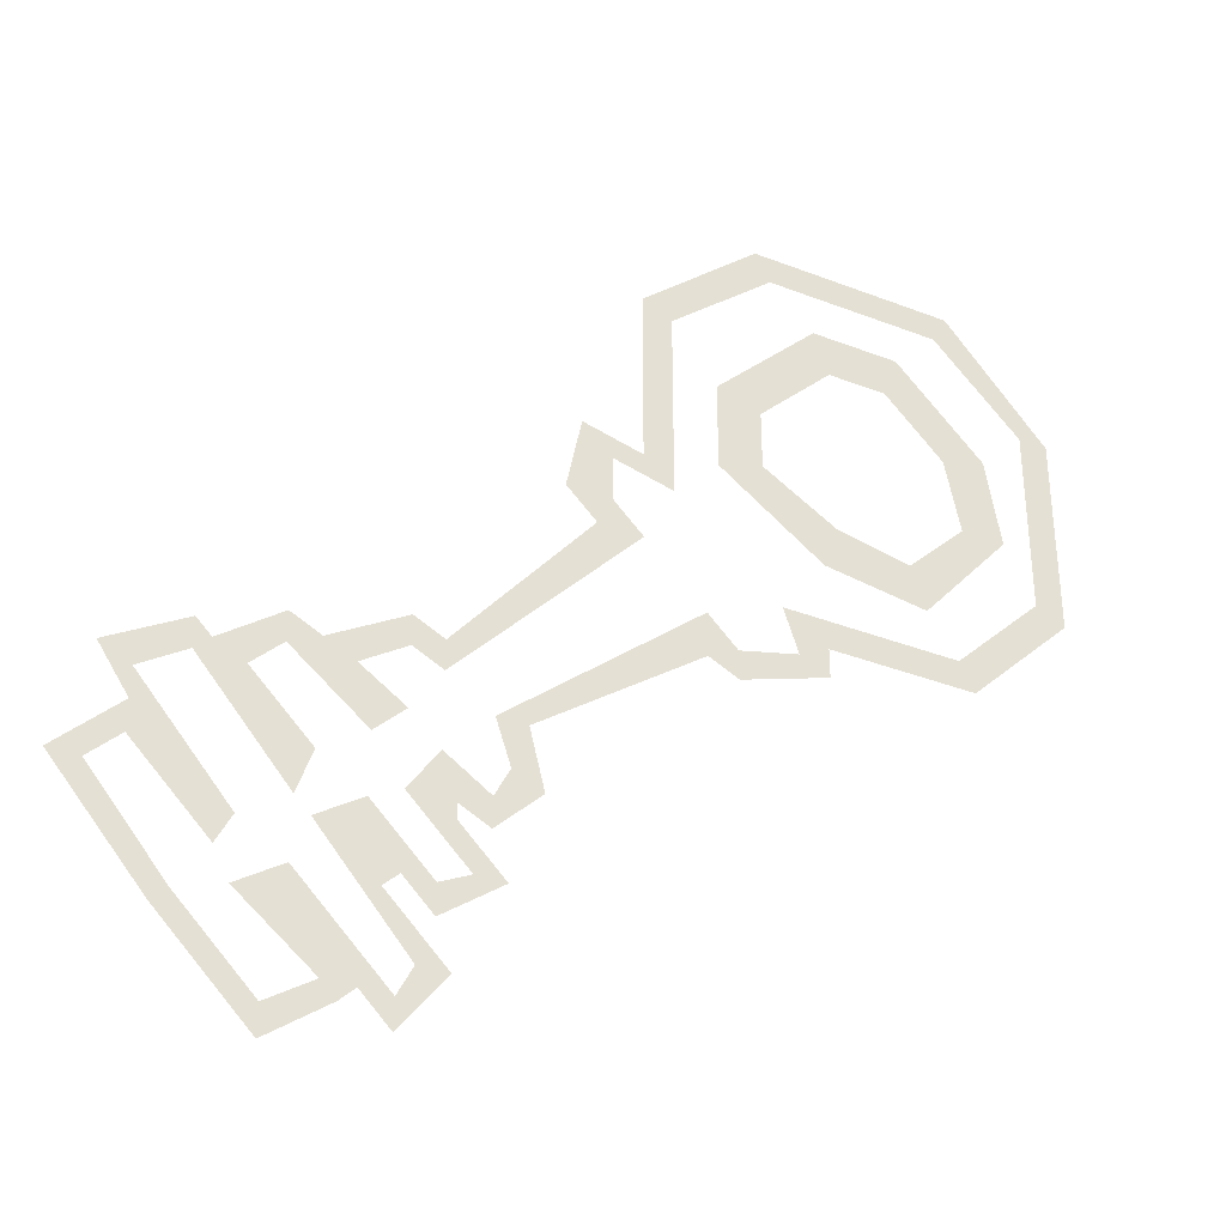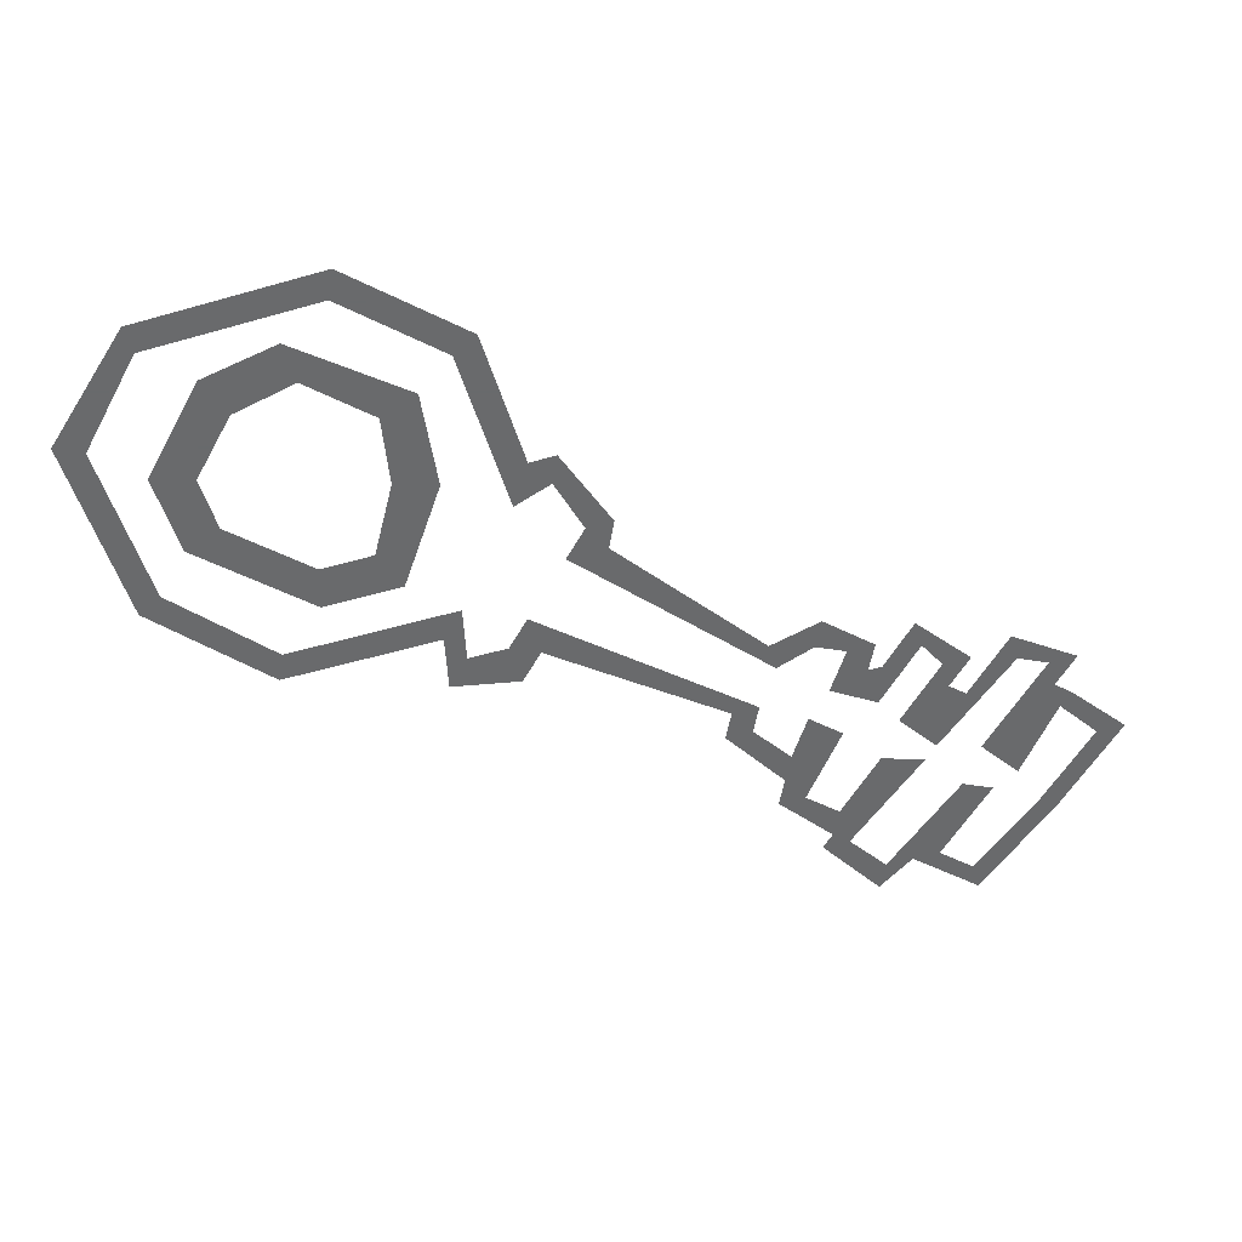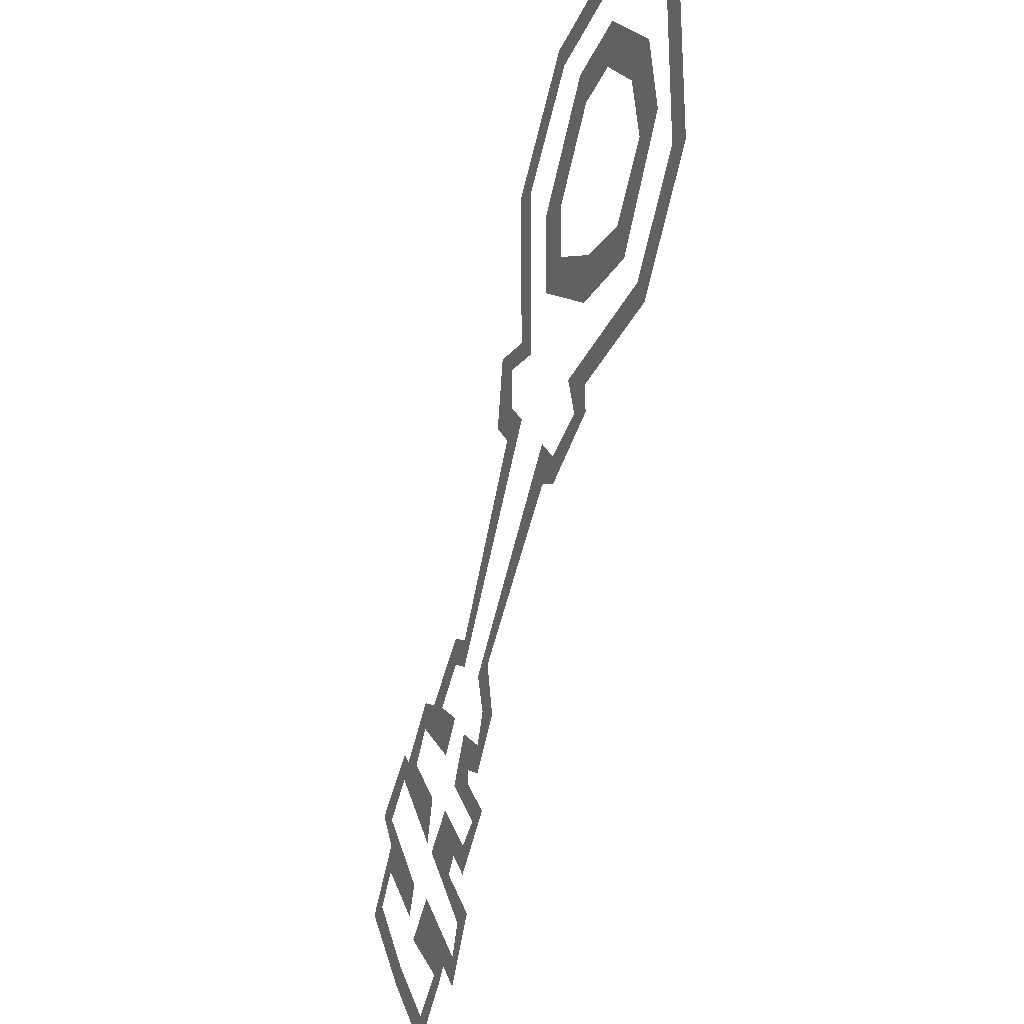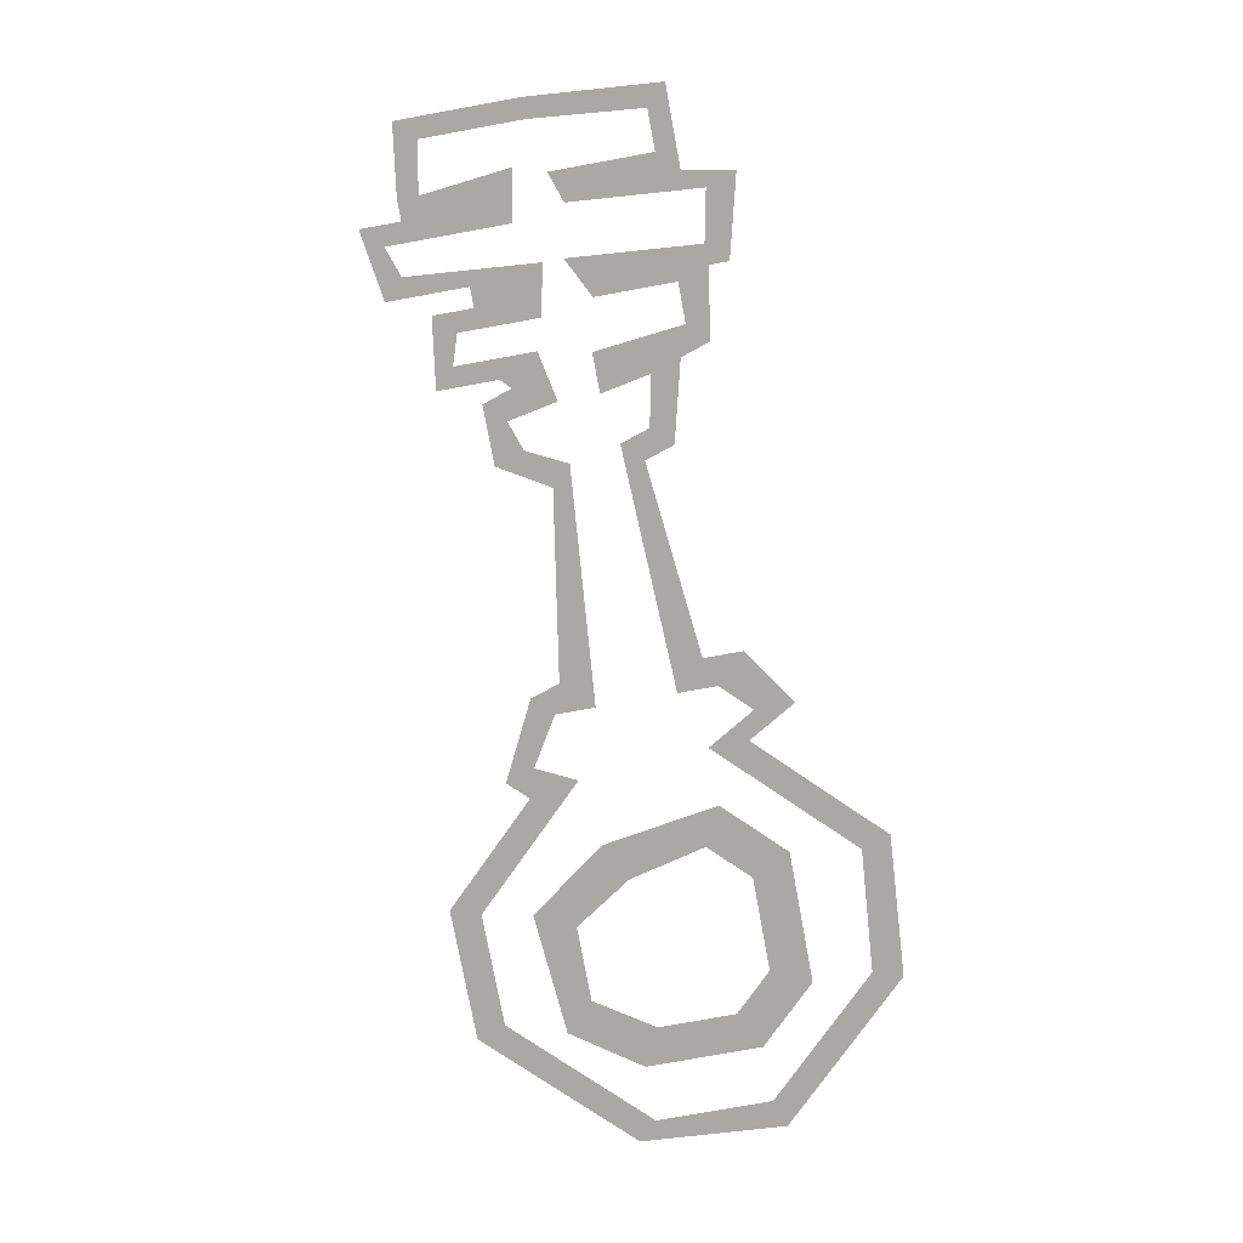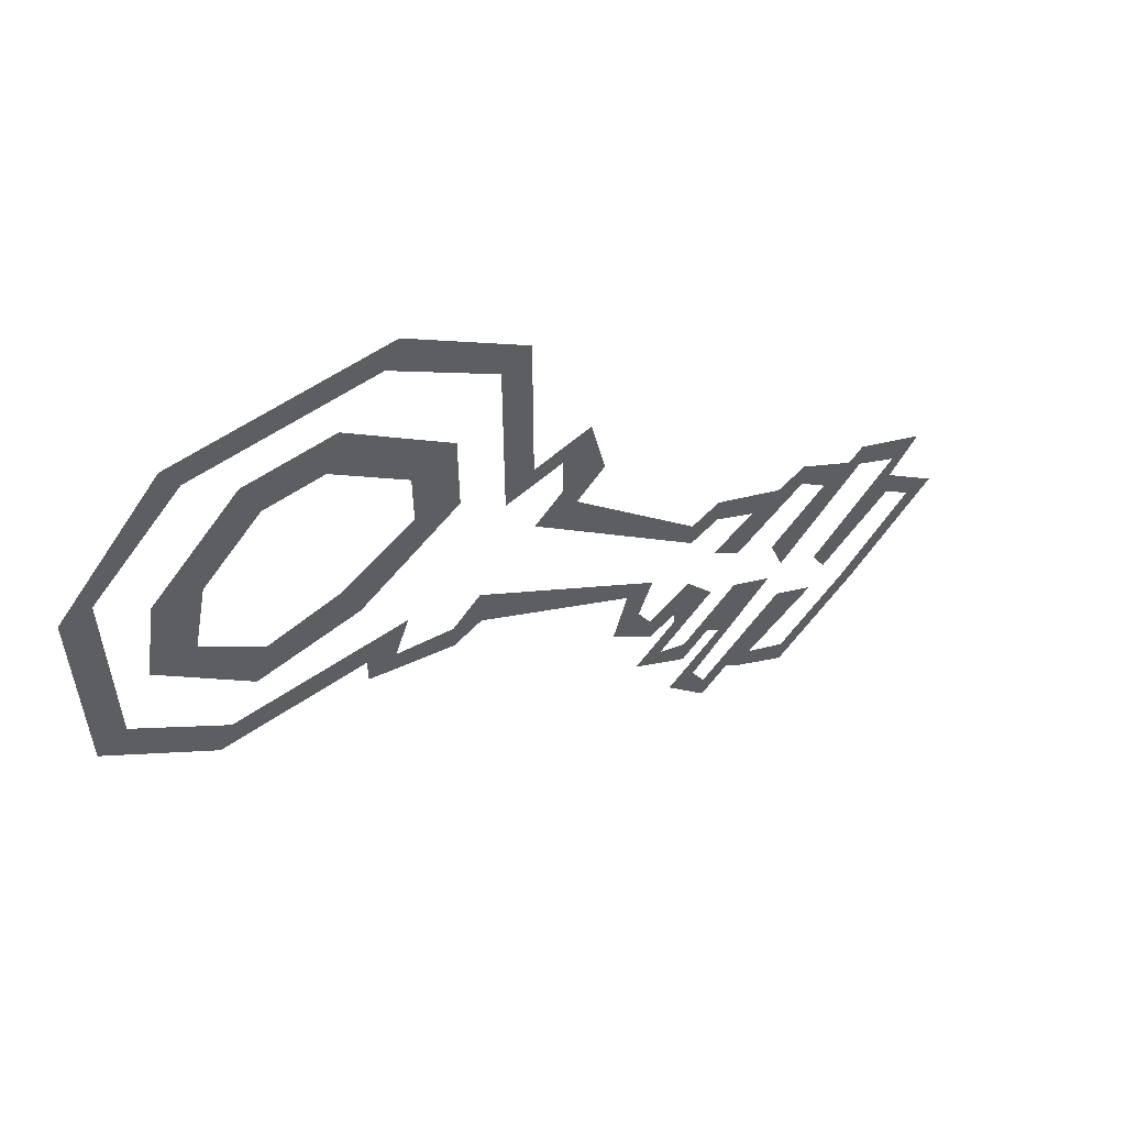
<metadata>
{"format":"obj","ext":"obj","renderer":"f3d","projection":"perspective","resolution":1024,"background":"white","views":[{"elev":-35.6,"azim":-27.1,"up":"+Z"},{"elev":-52.9,"azim":107.0,"up":"+Y"},{"elev":-27.9,"azim":71.0,"up":"+Z"},{"elev":-74.9,"azim":-124.6,"up":"+Y"},{"elev":58.6,"azim":144.9,"up":"+Z"}]}
</metadata>
<code>
o unused/5632
v 3 0 9
v 3 0 22
v 1 0 23
v 1 0 11
v -3 0 12
v -1 0 10
v -4 0 7
v -1 0 7
v 1 0 5
v -2 0 5
v -11 0 -6
v -11 0 -8
v -13 0 -5
v -13 0 -7
v -16 0 -9
v -18 0 -8
v -20 0 -9
v -15 0 -13
v -13 0 -11
v 10 0 28
v 9 0 30
v 22 0 28
v 23 0 30
v 28 0 22
v 30 0 22
v 28 0 9
v 30 0 8
v 22 0 3
v 23 0 1
v 10 0 3
v 13 0 1
v 11 0 0
v 13 0 -1
v 7 0 -1
v 7 0 -3
v 5 0 1
v 5 0 -2
v -8 0 -10
v -6 0 -10
v -7 0 -13
v -5 0 -14
v -8 0 -15
v -8 0 -17
v -11 0 -13
v -10 0 -16
v -13 0 -16
v -10 0 -17
v -9 0 -20
v -7 0 -20
v -11 0 -23
v -11 0 -21
v -15 0 -17
v -13 0 -21
v -14 0 -22
v -18 0 -19
v -12 0 -26
v -10 0 -26
v -13 0 -30
v -13 0 -28
v -19 0 -22
v -15 0 -28
v -17 0 -28
v -16 0 -29
v -20 0 -32
v -20 0 -30
v -25 0 -25
v -26 0 -26
v -30 0 -19
v -32 0 -19
v -28 0 -17
v -28 0 -15
v -23 0 -22
v -22 0 -20
v -28 0 -13
v -30 0 -12
v -25 0 -9
v -25 0 -11
v -24 0 -10
v -22 0 -11
v -20 0 -7
v -22 0 -24
v -19 0 -18
v -18 0 -15
v 13 0 7
v 20 0 6
v 19 0 9
v 14 0 10
v 9 0 13
v 6 0 12
v 9 0 17
v 6 0 18
v 14 0 22
v 13 0 25
v 18 0 22
v 19 0 25
v 22 0 18
v 25 0 19
v 23 0 13
v 26 0 13
f 1 2 3
f 1 3 4
f 1 4 5
f 1 5 6
f 6 5 7
f 6 7 8
f 8 7 9
f 9 7 10
f 9 10 11
f 9 11 12
f 12 11 13
f 12 13 14
f 14 13 15
f 15 13 16
f 15 16 17
f 15 17 18
f 15 18 19
f 3 2 20
f 3 20 21
f 21 20 22
f 21 22 23
f 23 22 24
f 23 24 25
f 25 24 26
f 25 26 27
f 27 26 28
f 27 28 29
f 29 28 30
f 29 30 31
f 31 30 32
f 31 32 33
f 33 32 34
f 33 34 35
f 35 34 36
f 35 36 37
f 37 36 38
f 37 38 39
f 39 38 40
f 39 40 41
f 41 40 42
f 41 42 43
f 43 42 44
f 43 44 45
f 45 44 46
f 45 46 47
f 47 46 48
f 47 48 49
f 49 48 50
f 50 48 51
f 50 51 52
f 50 52 53
f 53 52 54
f 54 52 55
f 54 55 56
f 54 56 57
f 57 56 58
f 58 56 59
f 58 59 60
f 58 60 61
f 61 60 62
f 61 62 63
f 63 62 64
f 64 62 65
f 64 65 66
f 64 66 67
f 67 66 68
f 67 68 69
f 69 68 70
f 69 70 71
f 71 70 72
f 71 72 73
f 71 73 74
f 71 74 75
f 75 74 76
f 76 74 77
f 76 77 78
f 78 77 79
f 78 79 80
f 80 79 17
f 80 17 16
f 60 81 62
f 79 77 82
f 79 82 83
f 84 85 86
f 84 86 87
f 84 87 88
f 84 88 89
f 89 88 90
f 89 90 91
f 91 90 92
f 91 92 93
f 93 92 94
f 93 94 95
f 95 94 96
f 95 96 97
f 97 96 98
f 97 98 99
f 99 98 85
f 85 98 86

</code>
